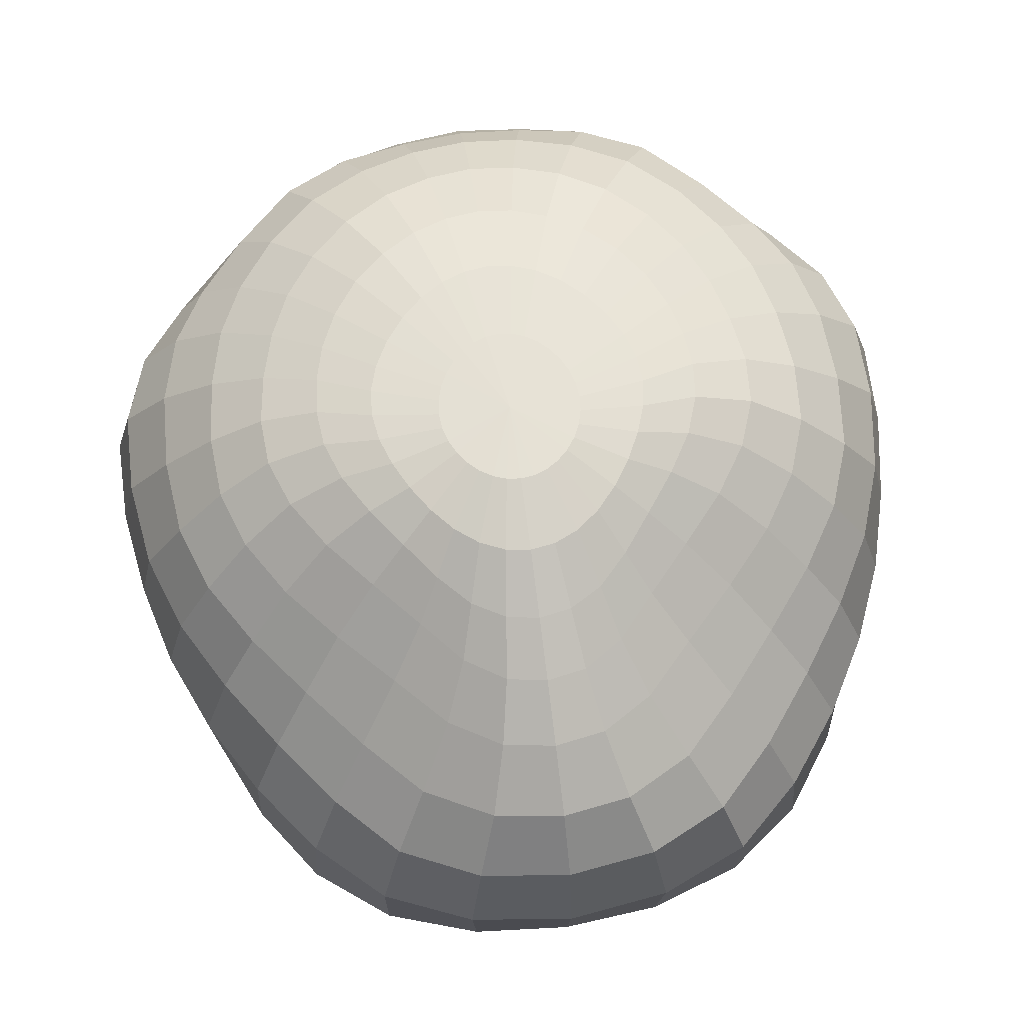
<metadata>
{"format":"obj","ext":"obj","renderer":"f3d","projection":"perspective","resolution":1024,"background":"white","views":[{"elev":70.4,"azim":-7.9,"up":"+Y"}]}
</metadata>
<code>
o Sphere
v 0.718 1.042 -0.5615
v 0.718 1.013 -0.7335
v 0.718 0.9628 -0.8907
v 0.718 0.8875 -1.035
v 0.718 0.8019 -1.15
v 0.718 0.7212 -1.217
v 0.718 0.6509 -1.262
v 0.718 0.5694 -1.283
v 0.718 0.4555 -1.265
v 0.718 -0.02345 -0.9409
v 0.7452 1.042 -0.5582
v 0.7687 1.014 -0.7271
v 0.7904 0.9666 -0.8809
v 0.8133 0.8952 -1.021
v 0.8363 0.808 -1.136
v 0.8528 0.7227 -1.206
v 0.8646 0.6472 -1.249
v 0.8687 0.5635 -1.267
v 0.8661 0.4542 -1.249
v 0.8506 0.3201 -1.194
v 0.8271 0.1723 -1.118
v 0.8085 0.04971 -1.041
v 0.7936 -0.02062 -0.9313
v 0.7743 -0.04855 -0.7763
v 0.7494 -0.05807 -0.6113
v 0.7717 1.043 -0.5482
v 0.8187 1.017 -0.7082
v 0.8636 0.9752 -0.8527
v 0.9109 0.9139 -0.983
v 0.9566 0.8256 -1.095
v 0.9936 0.7309 -1.177
v 1.011 0.6409 -1.219
v 1.01 0.5461 -1.23
v 0.9928 0.444 -1.21
v 0.9604 0.3235 -1.161
v 0.9209 0.1772 -1.09
v 0.8893 0.05314 -1.013
v 0.8636 -0.01409 -0.9019
v 0.8282 -0.04231 -0.7554
v 0.7799 -0.05603 -0.6015
v 0.7966 1.045 -0.5321
v 0.8672 1.019 -0.6772
v 0.9359 0.9822 -0.8087
v 1.005 0.9262 -0.9243
v 1.074 0.8399 -1.031
v 1.128 0.7346 -1.115
v 1.151 0.6145 -1.157
v 1.147 0.498 -1.164
v 1.115 0.4008 -1.144
v 1.062 0.2919 -1.1
v 1.007 0.1641 -1.039
v 0.9582 0.05237 -0.9596
v 0.922 -0.007846 -0.8517
v 0.8772 -0.03578 -0.7222
v 0.8083 -0.05331 -0.5858
v 0.8191 1.047 -0.5106
v 0.9124 1.022 -0.6352
v 1.002 0.9839 -0.7505
v 1.088 0.9236 -0.8512
v 1.178 0.8344 -0.9434
v 1.251 0.7202 -1.01
v 1.284 0.5871 -1.041
v 1.279 0.4618 -1.051
v 1.234 0.3569 -1.04
v 1.162 0.2523 -1.004
v 1.089 0.1451 -0.9547
v 1.018 0.0505 -0.8807
v 0.9661 -0.003376 -0.7844
v 0.9192 -0.031 -0.6787
v 0.8338 -0.05056 -0.5647
v 0.838 1.049 -0.4846
v 0.9514 1.025 -0.5848
v 1.054 0.9841 -0.6805
v 1.152 0.9211 -0.7688
v 1.256 0.8291 -0.8462
v 1.35 0.7161 -0.898
v 1.409 0.596 -0.9196
v 1.415 0.4769 -0.9238
v 1.345 0.36 -0.9042
v 1.248 0.2441 -0.8746
v 1.159 0.1386 -0.8416
v 1.069 0.05027 -0.7849
v 1.001 -0.002211 -0.7083
v 0.9531 -0.02872 -0.6276
v 0.8552 -0.04817 -0.5394
v 0.8525 1.052 -0.4553
v 0.981 1.029 -0.5296
v 1.089 0.9882 -0.6048
v 1.195 0.9259 -0.6758
v 1.309 0.8367 -0.7388
v 1.419 0.725 -0.7826
v 1.505 0.61 -0.7964
v 1.531 0.4899 -0.7907
v 1.439 0.369 -0.7641
v 1.32 0.2446 -0.7396
v 1.213 0.1324 -0.7169
v 1.109 0.04351 -0.6805
v 1.031 -0.0052 -0.6286
v 0.9791 -0.02875 -0.5719
v 0.8719 -0.04625 -0.5108
v 0.8616 1.055 -0.4239
v 0.9984 1.034 -0.473
v 1.109 0.9969 -0.5289
v 1.222 0.9385 -0.5742
v 1.339 0.8548 -0.6111
v 1.456 0.7402 -0.6414
v 1.555 0.6171 -0.6543
v 1.593 0.489 -0.6443
v 1.512 0.3653 -0.6213
v 1.382 0.2376 -0.5991
v 1.258 0.1153 -0.5836
v 1.143 0.02904 -0.5704
v 1.056 -0.0114 -0.5463
v 0.9976 -0.03018 -0.5136
v 0.8832 -0.04474 -0.4799
v 0.8649 1.058 -0.3914
v 1.002 1.039 -0.4161
v 1.116 1.007 -0.4527
v 1.237 0.9542 -0.4698
v 1.352 0.8751 -0.4717
v 1.463 0.7594 -0.4763
v 1.56 0.6177 -0.4865
v 1.596 0.4749 -0.477
v 1.541 0.3487 -0.4596
v 1.422 0.217 -0.4471
v 1.289 0.0884 -0.4461
v 1.168 0.01074 -0.4586
v 1.074 -0.01846 -0.4625
v 1.008 -0.03143 -0.4538
v 0.8885 -0.04348 -0.4478
v 0.8622 1.062 -0.359
v 0.9937 1.043 -0.3589
v 1.109 1.014 -0.3754
v 1.23 0.9641 -0.3693
v 1.342 0.8864 -0.3422
v 1.446 0.7792 -0.3137
v 1.535 0.6252 -0.307
v 1.572 0.4577 -0.2993
v 1.53 0.3268 -0.2865
v 1.428 0.189 -0.2881
v 1.299 0.06019 -0.3093
v 1.178 -0.003436 -0.3477
v 1.082 -0.02239 -0.3781
v 1.011 -0.03134 -0.3934
v 0.8875 -0.04236 -0.4155
v 0.8536 1.066 -0.3276
v 0.9737 1.047 -0.3012
v 1.081 1.016 -0.2962
v 1.195 0.9633 -0.2721
v 1.301 0.8829 -0.2246
v 1.396 0.7825 -0.1742
v 1.477 0.6409 -0.1432
v 1.526 0.4558 -0.1271
v 1.497 0.3104 -0.1187
v 1.407 0.1646 -0.1305
v 1.287 0.03855 -0.1746
v 1.172 -0.00976 -0.2389
v 1.079 -0.02201 -0.2928
v 1.004 -0.02976 -0.3331
v 0.8799 -0.04134 -0.3842
v 0.8397 1.069 -0.2983
v 0.9446 1.048 -0.2439
v 1.032 1.014 -0.2163
v 1.13 0.9552 -0.1759
v 1.23 0.8697 -0.1134
v 1.316 0.7699 -0.04826
v 1.394 0.6475 0.005918
v 1.454 0.474 0.04219
v 1.445 0.3001 0.04754
v 1.368 0.1424 0.02269
v 1.257 0.0291 -0.04383
v 1.15 -0.007859 -0.1313
v 1.063 -0.01833 -0.208
v 0.9862 -0.0271 -0.2749
v 0.8658 -0.04039 -0.355
v 0.8211 1.073 -0.2722
v 0.9082 1.048 -0.1896
v 0.9723 1.007 -0.1371
v 1.045 0.9446 -0.08056
v 1.133 0.8572 -0.005293
v 1.217 0.757 0.07599
v 1.295 0.6444 0.1502
v 1.36 0.4949 0.206
v 1.371 0.2951 0.2163
v 1.306 0.1203 0.1703
v 1.206 0.03047 0.07926
v 1.111 0.002933 -0.02845
v 1.033 -0.01129 -0.1271
v 0.956 -0.0238 -0.2216
v 0.8454 -0.03954 -0.3291
v 0.7987 1.075 -0.2504
v 0.866 1.049 -0.1418
v 0.9125 0.9987 -0.06026
v 0.9587 0.938 0.01472
v 1.027 0.8553 0.104
v 1.111 0.7524 0.2032
v 1.187 0.6391 0.2908
v 1.247 0.4993 0.3552
v 1.263 0.2884 0.3685
v 1.207 0.1052 0.2992
v 1.128 0.04095 0.1867
v 1.052 0.01746 0.06333
v 0.9847 -0.001566 -0.05587
v 0.9125 -0.02 -0.1763
v 0.8193 -0.03879 -0.3077
v 0.718 -0.05377 -0.4467
v 0.7734 1.078 -0.234
v 0.8188 1.051 -0.1048
v 0.8511 0.9965 0.003923
v 0.8813 0.9361 0.1029
v 0.929 0.8606 0.2091
v 0.9982 0.7608 0.3228
v 1.065 0.647 0.4176
v 1.111 0.4976 0.4791
v 1.112 0.262 0.4794
v 1.069 0.1026 0.3912
v 1.019 0.05529 0.2692
v 0.9664 0.0312 0.135
v 0.9142 0.007623 -0.001502
v 0.8562 -0.01638 -0.142
v 0.7885 -0.03815 -0.2916
v 0.7462 1.08 -0.2238
v 0.7688 1.055 -0.08163
v 0.7845 1.002 0.04331
v 0.7993 0.9473 0.1581
v 0.8233 0.8832 0.2773
v 0.8594 0.7976 0.4016
v 0.9013 0.6816 0.4992
v 0.9299 0.486 0.5536
v 0.922 0.2241 0.5362
v 0.9002 0.1066 0.4417
v 0.8784 0.06662 0.319
v 0.852 0.04056 0.179
v 0.8224 0.01362 0.03177
v 0.7898 -0.01392 -0.1208
v 0.7541 -0.0377 -0.2817
v 0.718 1.08 -0.2204
v 0.718 1.057 -0.07379
v 0.718 1.005 0.05611
v 0.718 0.956 0.1747
v 0.718 0.8988 0.2975
v 0.718 0.8221 0.427
v 0.718 0.7077 0.528
v 0.718 0.4758 0.5792
v 0.718 0.2082 0.551
v 0.718 0.1086 0.457
v 0.718 0.07086 0.3349
v 0.718 0.04365 0.1932
v 0.718 0.01562 0.04283
v 0.718 -0.01308 -0.1137
v 0.718 -0.03754 -0.2783
v 0.6899 1.08 -0.2238
v 0.6673 1.055 -0.08163
v 0.6515 1.002 0.04331
v 0.6367 0.9473 0.1581
v 0.6128 0.8832 0.2773
v 0.5766 0.7976 0.4016
v 0.5347 0.6816 0.4992
v 0.5061 0.486 0.5536
v 0.514 0.2241 0.5362
v 0.5359 0.1066 0.4417
v 0.5577 0.06662 0.319
v 0.584 0.04056 0.179
v 0.6136 0.01362 0.03177
v 0.6462 -0.01392 -0.1208
v 0.6819 -0.0377 -0.2817
v 0.6627 1.078 -0.234
v 0.6172 1.051 -0.1048
v 0.5849 0.9965 0.003923
v 0.5548 0.9361 0.1029
v 0.507 0.8606 0.2091
v 0.4379 0.7608 0.3228
v 0.3712 0.647 0.4176
v 0.3247 0.4976 0.4791
v 0.3237 0.262 0.4794
v 0.3673 0.1026 0.3912
v 0.4171 0.05529 0.2692
v 0.4696 0.0312 0.135
v 0.5218 0.007623 -0.001502
v 0.5799 -0.01638 -0.142
v 0.6476 -0.03815 -0.2916
v 0.6374 1.075 -0.2504
v 0.57 1.049 -0.1418
v 0.5235 0.9987 -0.06026
v 0.4773 0.938 0.01472
v 0.4087 0.8553 0.104
v 0.3254 0.7524 0.2032
v 0.249 0.6391 0.2908
v 0.1893 0.4993 0.3552
v 0.1729 0.2884 0.3685
v 0.2294 0.1052 0.2992
v 0.3083 0.04095 0.1867
v 0.3842 0.01746 0.06333
v 0.4513 -0.001566 -0.05587
v 0.5235 -0.02 -0.1763
v 0.6167 -0.03879 -0.3077
v 0.718 1.065 -0.385
v 0.6149 1.073 -0.2722
v 0.5278 1.048 -0.1896
v 0.4638 1.007 -0.1371
v 0.3907 0.9446 -0.08056
v 0.3029 0.8572 -0.005293
v 0.2191 0.757 0.07599
v 0.141 0.6444 0.1502
v 0.07619 0.4949 0.206
v 0.06546 0.2951 0.2163
v 0.1304 0.1203 0.1703
v 0.2299 0.03047 0.07926
v 0.3248 0.002933 -0.02845
v 0.4033 -0.01129 -0.1271
v 0.48 -0.0238 -0.2216
v 0.5906 -0.03954 -0.3291
v 0.5964 1.069 -0.2983
v 0.4915 1.048 -0.2439
v 0.404 1.014 -0.2163
v 0.3059 0.9552 -0.1759
v 0.2064 0.8697 -0.1134
v 0.1199 0.7699 -0.04826
v 0.04187 0.6475 0.005918
v -0.01827 0.474 0.04219
v -0.00917 0.3001 0.04754
v 0.06766 0.1424 0.02269
v 0.1791 0.0291 -0.04383
v 0.2856 -0.007859 -0.1313
v 0.3731 -0.01833 -0.208
v 0.4499 -0.0271 -0.2749
v 0.5702 -0.04039 -0.355
v 0.5824 1.066 -0.3276
v 0.4623 1.047 -0.3012
v 0.3554 1.016 -0.2962
v 0.2414 0.9633 -0.2721
v 0.1347 0.8829 -0.2246
v 0.03969 0.7825 -0.1742
v -0.04139 0.6409 -0.1432
v -0.09017 0.4558 -0.1271
v -0.06049 0.3104 -0.1187
v 0.02939 0.1646 -0.1305
v 0.1494 0.03855 -0.1747
v 0.2643 -0.00976 -0.2389
v 0.3575 -0.02201 -0.2928
v 0.432 -0.02976 -0.3331
v 0.5561 -0.04134 -0.3842
v 0.5739 1.062 -0.359
v 0.4424 1.043 -0.3589
v 0.327 1.014 -0.3754
v 0.2055 0.9641 -0.3693
v 0.09355 0.8864 -0.3422
v -0.009754 0.7792 -0.3137
v -0.09922 0.6252 -0.307
v -0.1356 0.4577 -0.2993
v -0.09443 0.3268 -0.2865
v 0.008515 0.189 -0.2881
v 0.1371 0.06019 -0.3093
v 0.258 -0.003436 -0.3477
v 0.3543 -0.02239 -0.3781
v 0.4249 -0.03134 -0.3934
v 0.5485 -0.04236 -0.4155
v 0.5712 1.058 -0.3914
v 0.4336 1.039 -0.4161
v 0.3196 1.007 -0.4527
v 0.1992 0.9542 -0.4698
v 0.08419 0.8751 -0.4717
v -0.02712 0.7594 -0.4763
v -0.1239 0.6177 -0.4865
v -0.16 0.4749 -0.477
v -0.1047 0.3487 -0.4596
v 0.01438 0.217 -0.4471
v 0.1466 0.0884 -0.4461
v 0.2683 0.01074 -0.4586
v 0.3622 -0.01846 -0.4625
v 0.4275 -0.03143 -0.4538
v 0.5475 -0.04348 -0.4478
v 0.5744 1.055 -0.4239
v 0.4377 1.034 -0.473
v 0.3272 0.9969 -0.5289
v 0.2137 0.9385 -0.5742
v 0.09681 0.8548 -0.6111
v -0.01953 0.7402 -0.6414
v -0.1188 0.6171 -0.6543
v -0.1574 0.489 -0.6443
v -0.07593 0.3653 -0.6213
v 0.05358 0.2376 -0.5991
v 0.178 0.1153 -0.5836
v 0.2934 0.02904 -0.5704
v 0.3801 -0.0114 -0.5463
v 0.4385 -0.03018 -0.5136
v 0.5528 -0.04474 -0.4799
v 0.5836 1.052 -0.4553
v 0.455 1.029 -0.5296
v 0.3466 0.9882 -0.6048
v 0.2409 0.9259 -0.6758
v 0.127 0.8367 -0.7388
v 0.01681 0.725 -0.7826
v -0.06907 0.61 -0.7964
v -0.09535 0.4899 -0.7907
v -0.003051 0.369 -0.7641
v 0.1159 0.2446 -0.7396
v 0.2228 0.1324 -0.7169
v 0.3268 0.04351 -0.6805
v 0.4049 -0.0052 -0.6286
v 0.4569 -0.02875 -0.5719
v 0.5641 -0.04625 -0.5108
v 0.598 1.049 -0.4846
v 0.4846 1.025 -0.5848
v 0.3819 0.9841 -0.6805
v 0.2843 0.9211 -0.7688
v 0.1797 0.8291 -0.8462
v 0.08588 0.7161 -0.898
v 0.02723 0.596 -0.9196
v 0.02085 0.4769 -0.9238
v 0.09108 0.36 -0.9042
v 0.1878 0.2441 -0.8746
v 0.2775 0.1386 -0.8416
v 0.3675 0.05027 -0.7849
v 0.4348 -0.002211 -0.7083
v 0.4829 -0.02872 -0.6276
v 0.5808 -0.04817 -0.5394
v 0.617 1.047 -0.5106
v 0.5236 1.022 -0.6352
v 0.4343 0.9839 -0.7505
v 0.3479 0.9236 -0.8512
v 0.258 0.8344 -0.9434
v 0.1853 0.7202 -1.01
v 0.1519 0.5871 -1.041
v 0.1566 0.4618 -1.051
v 0.2022 0.3569 -1.04
v 0.2744 0.2523 -1.004
v 0.3475 0.1451 -0.9547
v 0.4181 0.0505 -0.8807
v 0.47 -0.003376 -0.7844
v 0.5168 -0.031 -0.6787
v 0.6023 -0.05056 -0.5647
v 0.6394 1.045 -0.5321
v 0.5688 1.019 -0.6772
v 0.5001 0.9822 -0.8087
v 0.4307 0.9262 -0.9243
v 0.3619 0.8399 -1.031
v 0.3077 0.7346 -1.115
v 0.2852 0.6145 -1.157
v 0.2893 0.498 -1.164
v 0.3206 0.4008 -1.144
v 0.3741 0.2919 -1.1
v 0.4292 0.1641 -1.039
v 0.4778 0.05237 -0.9596
v 0.5141 -0.007846 -0.8517
v 0.5588 -0.03578 -0.7222
v 0.6277 -0.05331 -0.5858
v 0.6644 1.043 -0.5482
v 0.6174 1.017 -0.7082
v 0.5724 0.9752 -0.8527
v 0.5252 0.9139 -0.983
v 0.4795 0.8256 -1.095
v 0.4425 0.7309 -1.177
v 0.4251 0.6409 -1.219
v 0.4265 0.5461 -1.23
v 0.4432 0.444 -1.21
v 0.4756 0.3235 -1.161
v 0.5151 0.1772 -1.09
v 0.5468 0.05314 -1.013
v 0.5724 -0.01409 -0.9019
v 0.6078 -0.04231 -0.7554
v 0.6562 -0.05603 -0.6015
v 0.6908 1.042 -0.5582
v 0.6673 1.014 -0.7271
v 0.6457 0.9666 -0.8809
v 0.6227 0.8952 -1.021
v 0.5997 0.808 -1.136
v 0.5832 0.7227 -1.206
v 0.5714 0.6472 -1.249
v 0.5674 0.5635 -1.267
v 0.5699 0.4542 -1.249
v 0.5854 0.3201 -1.194
v 0.609 0.1723 -1.118
v 0.6275 0.04971 -1.041
v 0.6424 -0.02062 -0.9313
v 0.6617 -0.04855 -0.7763
v 0.6866 -0.05807 -0.6113
v 0.718 0.3112 -1.204
v 0.718 0.1672 -1.126
v 0.718 0.04922 -1.049
v 0.718 -0.05131 -0.7834
v 0.718 -0.05884 -0.6146
f 6 5 15 16
f 481 10 23 24
f 7 6 16 17
f 482 481 24 25
f 8 7 17 18
f 1 297 11
f 206 482 25
f 9 8 18 19
f 2 1 11 12
f 478 9 19 20
f 3 2 12 13
f 479 478 20 21
f 4 3 13 14
f 480 479 21 22
f 5 4 14 15
f 10 480 22 23
f 22 21 36 37
f 15 14 29 30
f 23 22 37 38
f 16 15 30 31
f 24 23 38 39
f 17 16 31 32
f 25 24 39 40
f 18 17 32 33
f 11 297 26
f 206 25 40
f 19 18 33 34
f 12 11 26 27
f 20 19 34 35
f 13 12 27 28
f 21 20 35 36
f 14 13 28 29
f 206 40 55
f 34 33 48 49
f 27 26 41 42
f 35 34 49 50
f 28 27 42 43
f 36 35 50 51
f 29 28 43 44
f 37 36 51 52
f 30 29 44 45
f 38 37 52 53
f 31 30 45 46
f 39 38 53 54
f 32 31 46 47
f 40 39 54 55
f 33 32 47 48
f 26 297 41
f 53 52 67 68
f 46 45 60 61
f 54 53 68 69
f 47 46 61 62
f 55 54 69 70
f 48 47 62 63
f 41 297 56
f 206 55 70
f 49 48 63 64
f 42 41 56 57
f 50 49 64 65
f 43 42 57 58
f 51 50 65 66
f 44 43 58 59
f 52 51 66 67
f 45 44 59 60
f 57 56 71 72
f 65 64 79 80
f 58 57 72 73
f 66 65 80 81
f 59 58 73 74
f 67 66 81 82
f 60 59 74 75
f 68 67 82 83
f 61 60 75 76
f 69 68 83 84
f 62 61 76 77
f 70 69 84 85
f 63 62 77 78
f 56 297 71
f 206 70 85
f 64 63 78 79
f 76 75 90 91
f 84 83 98 99
f 77 76 91 92
f 85 84 99 100
f 78 77 92 93
f 71 297 86
f 206 85 100
f 79 78 93 94
f 72 71 86 87
f 80 79 94 95
f 73 72 87 88
f 81 80 95 96
f 74 73 88 89
f 82 81 96 97
f 75 74 89 90
f 83 82 97 98
f 95 94 109 110
f 88 87 102 103
f 96 95 110 111
f 89 88 103 104
f 97 96 111 112
f 90 89 104 105
f 98 97 112 113
f 91 90 105 106
f 99 98 113 114
f 92 91 106 107
f 100 99 114 115
f 93 92 107 108
f 86 297 101
f 206 100 115
f 94 93 108 109
f 87 86 101 102
f 114 113 128 129
f 107 106 121 122
f 115 114 129 130
f 108 107 122 123
f 101 297 116
f 206 115 130
f 109 108 123 124
f 102 101 116 117
f 110 109 124 125
f 103 102 117 118
f 111 110 125 126
f 104 103 118 119
f 112 111 126 127
f 105 104 119 120
f 113 112 127 128
f 106 105 120 121
f 118 117 132 133
f 126 125 140 141
f 119 118 133 134
f 127 126 141 142
f 120 119 134 135
f 128 127 142 143
f 121 120 135 136
f 129 128 143 144
f 122 121 136 137
f 130 129 144 145
f 123 122 137 138
f 116 297 131
f 206 130 145
f 124 123 138 139
f 117 116 131 132
f 125 124 139 140
f 137 136 151 152
f 145 144 159 160
f 138 137 152 153
f 131 297 146
f 206 145 160
f 139 138 153 154
f 132 131 146 147
f 140 139 154 155
f 133 132 147 148
f 141 140 155 156
f 134 133 148 149
f 142 141 156 157
f 135 134 149 150
f 143 142 157 158
f 136 135 150 151
f 144 143 158 159
f 156 155 170 171
f 149 148 163 164
f 157 156 171 172
f 150 149 164 165
f 158 157 172 173
f 151 150 165 166
f 159 158 173 174
f 152 151 166 167
f 160 159 174 175
f 153 152 167 168
f 146 297 161
f 206 160 175
f 154 153 168 169
f 147 146 161 162
f 155 154 169 170
f 148 147 162 163
f 175 174 189 190
f 168 167 182 183
f 161 297 176
f 206 175 190
f 169 168 183 184
f 162 161 176 177
f 170 169 184 185
f 163 162 177 178
f 171 170 185 186
f 164 163 178 179
f 172 171 186 187
f 165 164 179 180
f 173 172 187 188
f 166 165 180 181
f 174 173 188 189
f 167 166 181 182
f 187 186 201 202
f 180 179 194 195
f 188 187 202 203
f 181 180 195 196
f 189 188 203 204
f 182 181 196 197
f 190 189 204 205
f 183 182 197 198
f 176 297 191
f 206 190 205
f 184 183 198 199
f 177 176 191 192
f 185 184 199 200
f 178 177 192 193
f 186 185 200 201
f 179 178 193 194
f 191 297 207
f 206 205 221
f 199 198 214 215
f 192 191 207 208
f 200 199 215 216
f 193 192 208 209
f 201 200 216 217
f 194 193 209 210
f 202 201 217 218
f 195 194 210 211
f 203 202 218 219
f 196 195 211 212
f 204 203 219 220
f 197 196 212 213
f 205 204 220 221
f 198 197 213 214
f 211 210 225 226
f 219 218 233 234
f 212 211 226 227
f 220 219 234 235
f 213 212 227 228
f 221 220 235 236
f 214 213 228 229
f 207 297 222
f 206 221 236
f 215 214 229 230
f 208 207 222 223
f 216 215 230 231
f 209 208 223 224
f 217 216 231 232
f 210 209 224 225
f 218 217 232 233
f 230 229 244 245
f 223 222 237 238
f 231 230 245 246
f 224 223 238 239
f 232 231 246 247
f 225 224 239 240
f 233 232 247 248
f 226 225 240 241
f 234 233 248 249
f 227 226 241 242
f 235 234 249 250
f 228 227 242 243
f 236 235 250 251
f 229 228 243 244
f 222 297 237
f 206 236 251
f 249 248 263 264
f 242 241 256 257
f 250 249 264 265
f 243 242 257 258
f 251 250 265 266
f 244 243 258 259
f 237 297 252
f 206 251 266
f 245 244 259 260
f 238 237 252 253
f 246 245 260 261
f 239 238 253 254
f 247 246 261 262
f 240 239 254 255
f 248 247 262 263
f 241 240 255 256
f 253 252 267 268
f 261 260 275 276
f 254 253 268 269
f 262 261 276 277
f 255 254 269 270
f 263 262 277 278
f 256 255 270 271
f 264 263 278 279
f 257 256 271 272
f 265 264 279 280
f 258 257 272 273
f 266 265 280 281
f 259 258 273 274
f 252 297 267
f 206 266 281
f 260 259 274 275
f 272 271 286 287
f 280 279 294 295
f 273 272 287 288
f 281 280 295 296
f 274 273 288 289
f 267 297 282
f 206 281 296
f 275 274 289 290
f 268 267 282 283
f 276 275 290 291
f 269 268 283 284
f 277 276 291 292
f 270 269 284 285
f 278 277 292 293
f 271 270 285 286
f 279 278 293 294
f 291 290 306 307
f 284 283 299 300
f 292 291 307 308
f 285 284 300 301
f 293 292 308 309
f 286 285 301 302
f 294 293 309 310
f 287 286 302 303
f 295 294 310 311
f 288 287 303 304
f 296 295 311 312
f 289 288 304 305
f 282 297 298
f 206 296 312
f 290 289 305 306
f 283 282 298 299
f 311 310 325 326
f 304 303 318 319
f 312 311 326 327
f 305 304 319 320
f 298 297 313
f 206 312 327
f 306 305 320 321
f 299 298 313 314
f 307 306 321 322
f 300 299 314 315
f 308 307 322 323
f 301 300 315 316
f 309 308 323 324
f 302 301 316 317
f 310 309 324 325
f 303 302 317 318
f 323 322 337 338
f 316 315 330 331
f 324 323 338 339
f 317 316 331 332
f 325 324 339 340
f 318 317 332 333
f 326 325 340 341
f 319 318 333 334
f 327 326 341 342
f 320 319 334 335
f 313 297 328
f 206 327 342
f 321 320 335 336
f 314 313 328 329
f 322 321 336 337
f 315 314 329 330
f 342 341 356 357
f 335 334 349 350
f 328 297 343
f 206 342 357
f 336 335 350 351
f 329 328 343 344
f 337 336 351 352
f 330 329 344 345
f 338 337 352 353
f 331 330 345 346
f 339 338 353 354
f 332 331 346 347
f 340 339 354 355
f 333 332 347 348
f 341 340 355 356
f 334 333 348 349
f 346 345 360 361
f 354 353 368 369
f 347 346 361 362
f 355 354 369 370
f 348 347 362 363
f 356 355 370 371
f 349 348 363 364
f 357 356 371 372
f 350 349 364 365
f 343 297 358
f 206 357 372
f 351 350 365 366
f 344 343 358 359
f 352 351 366 367
f 345 344 359 360
f 353 352 367 368
f 365 364 379 380
f 358 297 373
f 206 372 387
f 366 365 380 381
f 359 358 373 374
f 367 366 381 382
f 360 359 374 375
f 368 367 382 383
f 361 360 375 376
f 369 368 383 384
f 362 361 376 377
f 370 369 384 385
f 363 362 377 378
f 371 370 385 386
f 364 363 378 379
f 372 371 386 387
f 384 383 398 399
f 377 376 391 392
f 385 384 399 400
f 378 377 392 393
f 386 385 400 401
f 379 378 393 394
f 387 386 401 402
f 380 379 394 395
f 373 297 388
f 206 387 402
f 381 380 395 396
f 374 373 388 389
f 382 381 396 397
f 375 374 389 390
f 383 382 397 398
f 376 375 390 391
f 388 297 403
f 206 402 417
f 396 395 410 411
f 389 388 403 404
f 397 396 411 412
f 390 389 404 405
f 398 397 412 413
f 391 390 405 406
f 399 398 413 414
f 392 391 406 407
f 400 399 414 415
f 393 392 407 408
f 401 400 415 416
f 394 393 408 409
f 402 401 416 417
f 395 394 409 410
f 407 406 421 422
f 415 414 429 430
f 408 407 422 423
f 416 415 430 431
f 409 408 423 424
f 417 416 431 432
f 410 409 424 425
f 403 297 418
f 206 417 432
f 411 410 425 426
f 404 403 418 419
f 412 411 426 427
f 405 404 419 420
f 413 412 427 428
f 406 405 420 421
f 414 413 428 429
f 426 425 440 441
f 419 418 433 434
f 427 426 441 442
f 420 419 434 435
f 428 427 442 443
f 421 420 435 436
f 429 428 443 444
f 422 421 436 437
f 430 429 444 445
f 423 422 437 438
f 431 430 445 446
f 424 423 438 439
f 432 431 446 447
f 425 424 439 440
f 418 297 433
f 206 432 447
f 445 444 459 460
f 438 437 452 453
f 446 445 460 461
f 439 438 453 454
f 447 446 461 462
f 440 439 454 455
f 433 297 448
f 206 447 462
f 441 440 455 456
f 434 433 448 449
f 442 441 456 457
f 435 434 449 450
f 443 442 457 458
f 436 435 450 451
f 444 443 458 459
f 437 436 451 452
f 457 456 471 472
f 450 449 464 465
f 458 457 472 473
f 451 450 465 466
f 459 458 473 474
f 452 451 466 467
f 460 459 474 475
f 453 452 467 468
f 461 460 475 476
f 454 453 468 469
f 462 461 476 477
f 455 454 469 470
f 448 297 463
f 206 462 477
f 456 455 470 471
f 449 448 463 464
f 476 475 10 481
f 469 468 6 7
f 477 476 481 482
f 470 469 7 8
f 463 297 1
f 206 477 482
f 471 470 8 9
f 464 463 1 2
f 472 471 9 478
f 465 464 2 3
f 473 472 478 479
f 466 465 3 4
f 474 473 479 480
f 467 466 4 5
f 475 474 480 10
f 468 467 5 6

</code>
